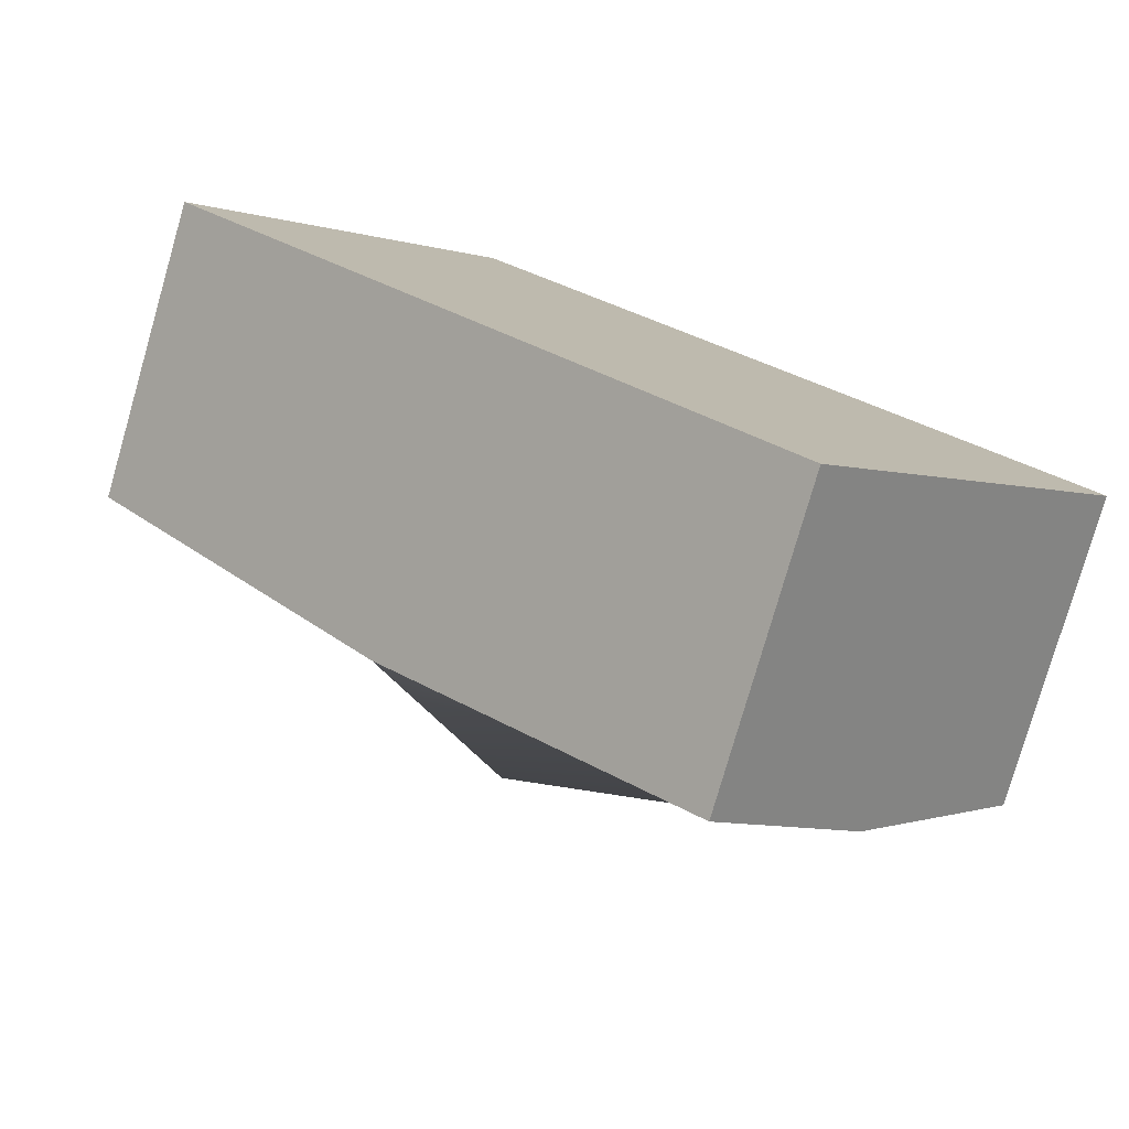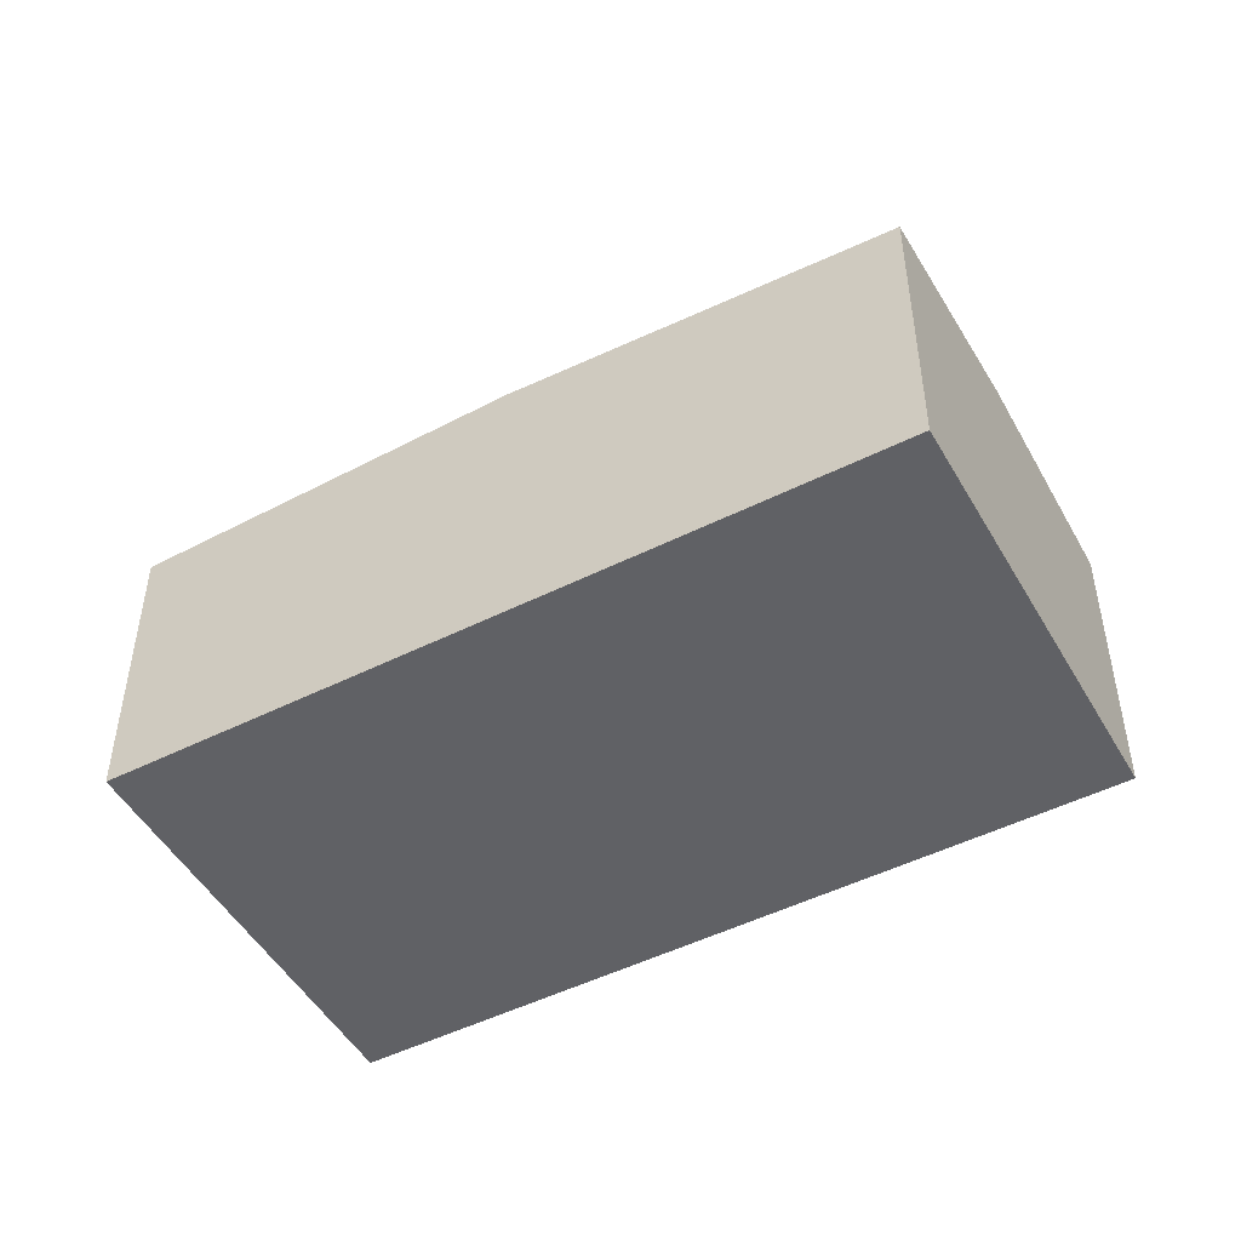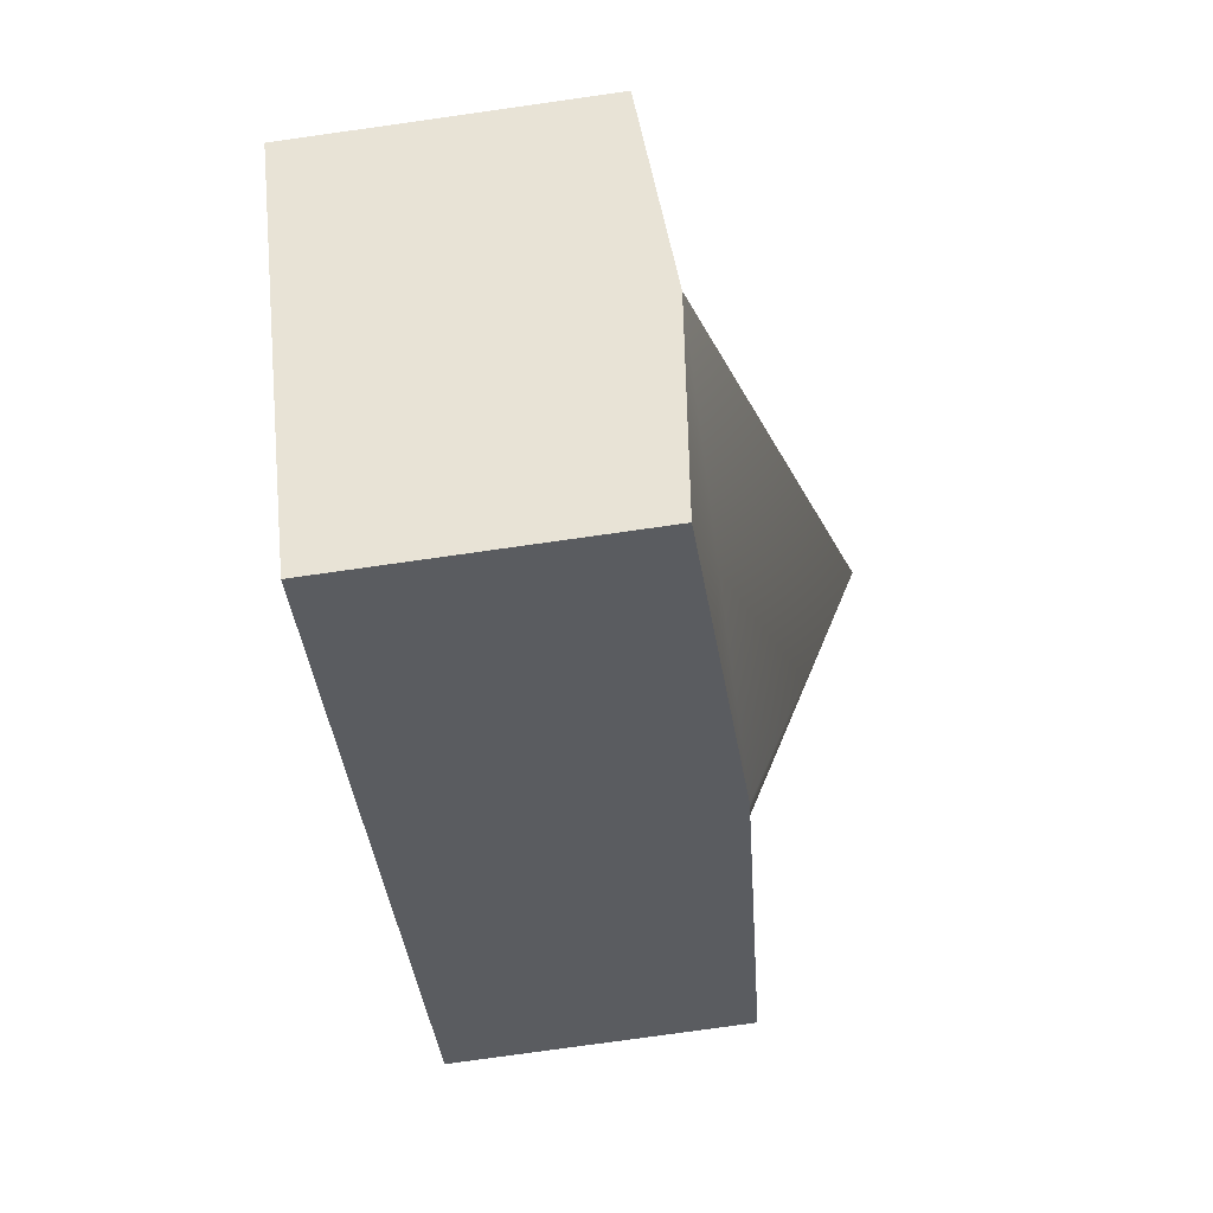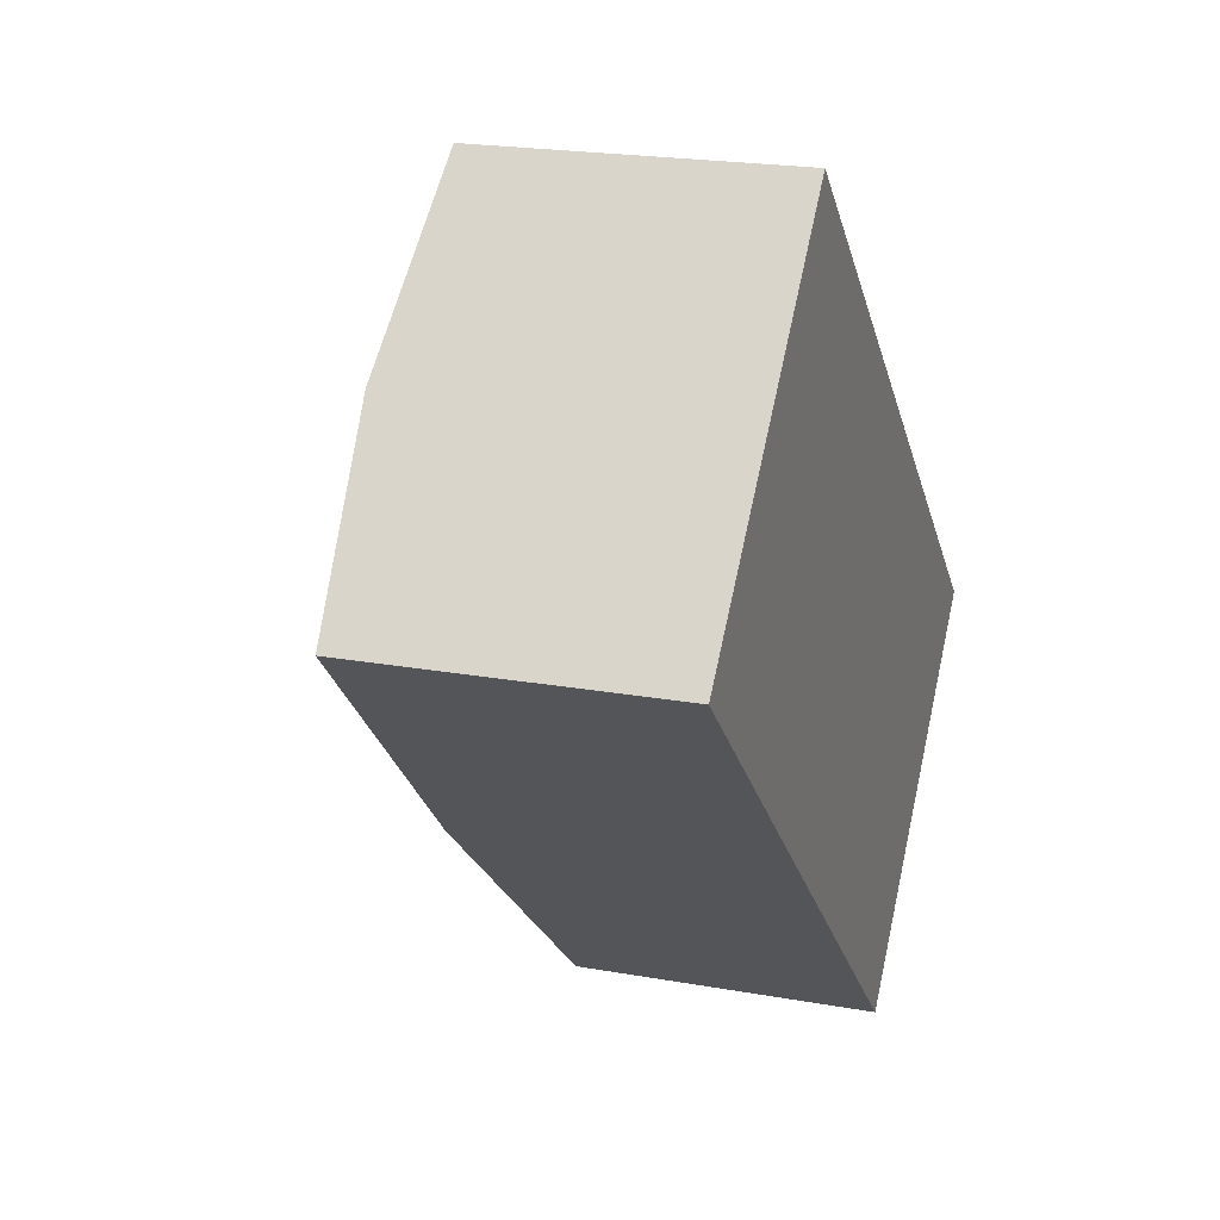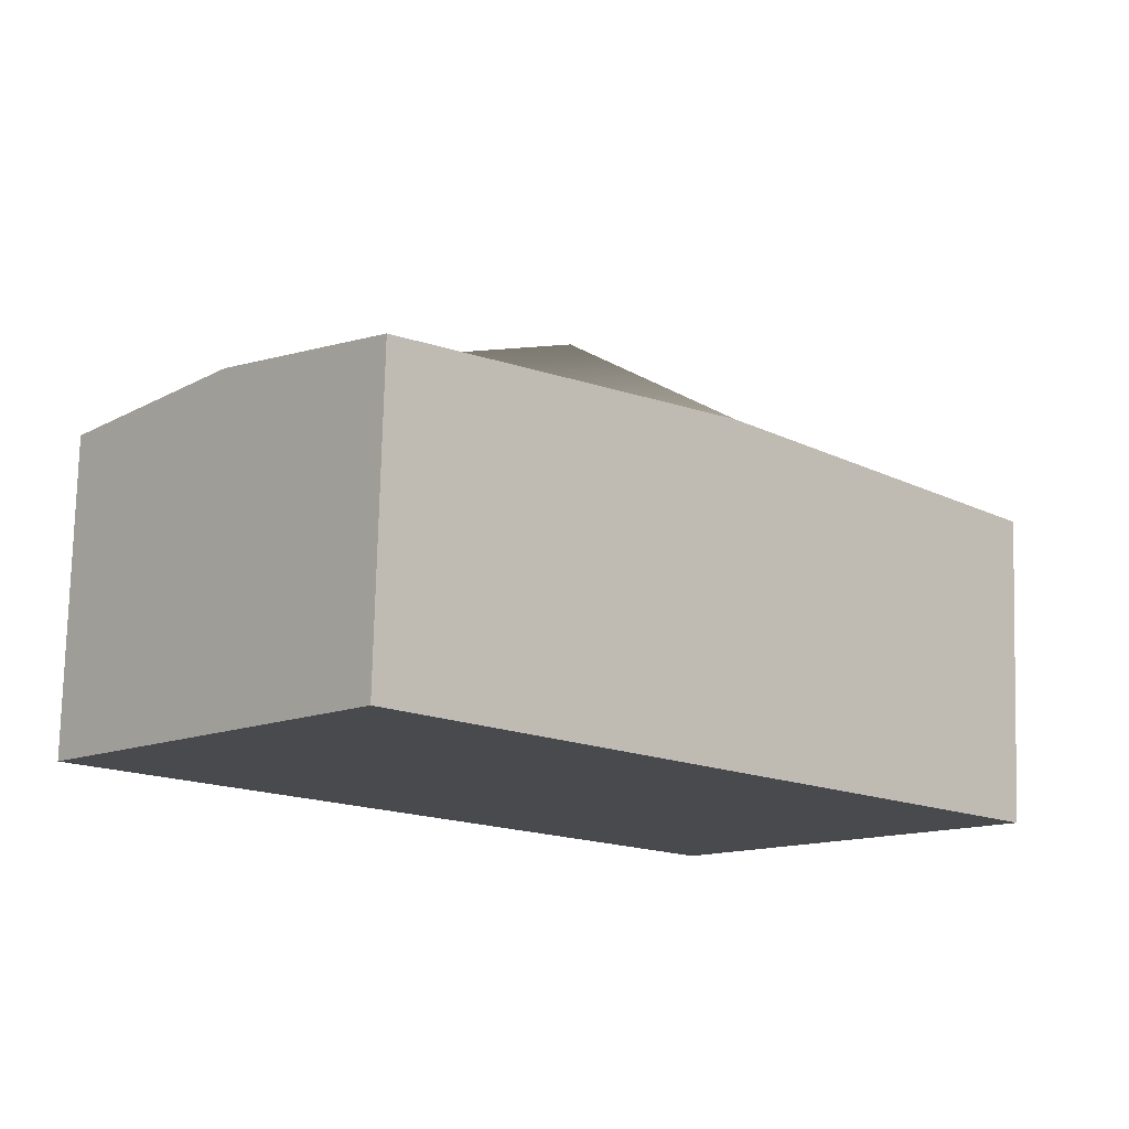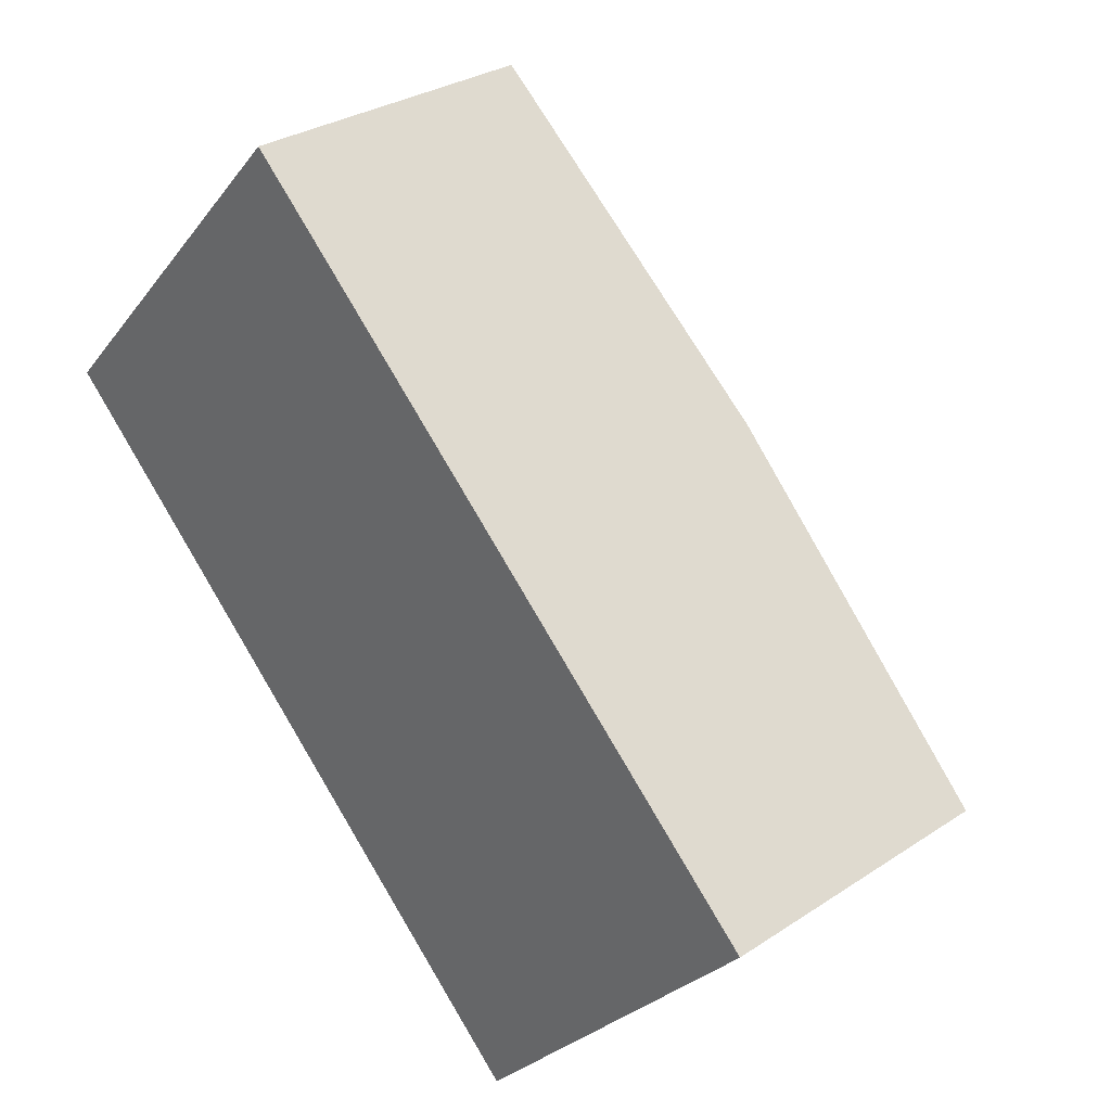
<metadata>
{"format":"obj","ext":"obj","renderer":"f3d","projection":"perspective","resolution":1024,"background":"white","views":[{"elev":-78.3,"azim":-16.1,"up":"+Z"},{"elev":-49.4,"azim":72.0,"up":"+Y"},{"elev":-78.1,"azim":98.0,"up":"+Z"},{"elev":20.8,"azim":-71.9,"up":"+Z"},{"elev":76.7,"azim":1.5,"up":"+Z"},{"elev":29.8,"azim":45.8,"up":"+Z"}]}
</metadata>
<code>
g default
v -14.63 -0.04662 -20.02
v -19.24 -0.04662 -15.7
v -14.63 2.316 -20.02
v -19.24 2.316 -15.7
v -12.27 2.316 -17.5
v -16.89 2.316 -13.18
v -12.27 -0.04662 -17.5
v -16.89 -0.04662 -13.18
v -14.58 2.453 -15.34
v -16.94 2.453 -17.86
v -15.76 3.383 -16.6
v -18.06 2.453 -14.44
v -13.45 2.453 -18.76
v -14.63 -0.04662 -20.02
v -19.24 -0.04662 -15.7
v -14.63 2.316 -20.02
v -19.24 2.316 -15.7
v -12.27 2.316 -17.5
v -16.89 2.316 -13.18
v -12.27 -0.04662 -17.5
v -16.89 -0.04662 -13.18
v -14.58 2.453 -15.34
v -16.94 2.453 -17.86
v -15.76 3.383 -16.6
v -18.06 2.453 -14.44
v -13.45 2.453 -18.76
g Barracks1
f 1 2 3
f 3 2 10
f 2 4 10
f 11 12 9
f 9 12 6
f 8 7 6
f 6 7 9
f 5 9 7
f 7 8 1
f 1 8 2
f 2 8 4
f 4 8 12
f 8 6 12
f 7 1 5
f 5 1 13
f 1 3 13
f 3 10 13
f 13 10 11
f 11 10 12
f 12 10 4
f 11 9 13
f 13 9 5
f 14 15 16
f 16 15 23
f 15 17 23
f 24 25 22
f 22 25 19
f 21 20 19
f 19 20 22
f 18 22 20
f 20 21 14
f 14 21 15
f 15 21 17
f 17 21 25
f 21 19 25
f 20 14 18
f 18 14 26
f 14 16 26
f 16 23 26
f 26 23 24
f 24 23 25
f 25 23 17
f 24 22 26
f 26 22 18

</code>
